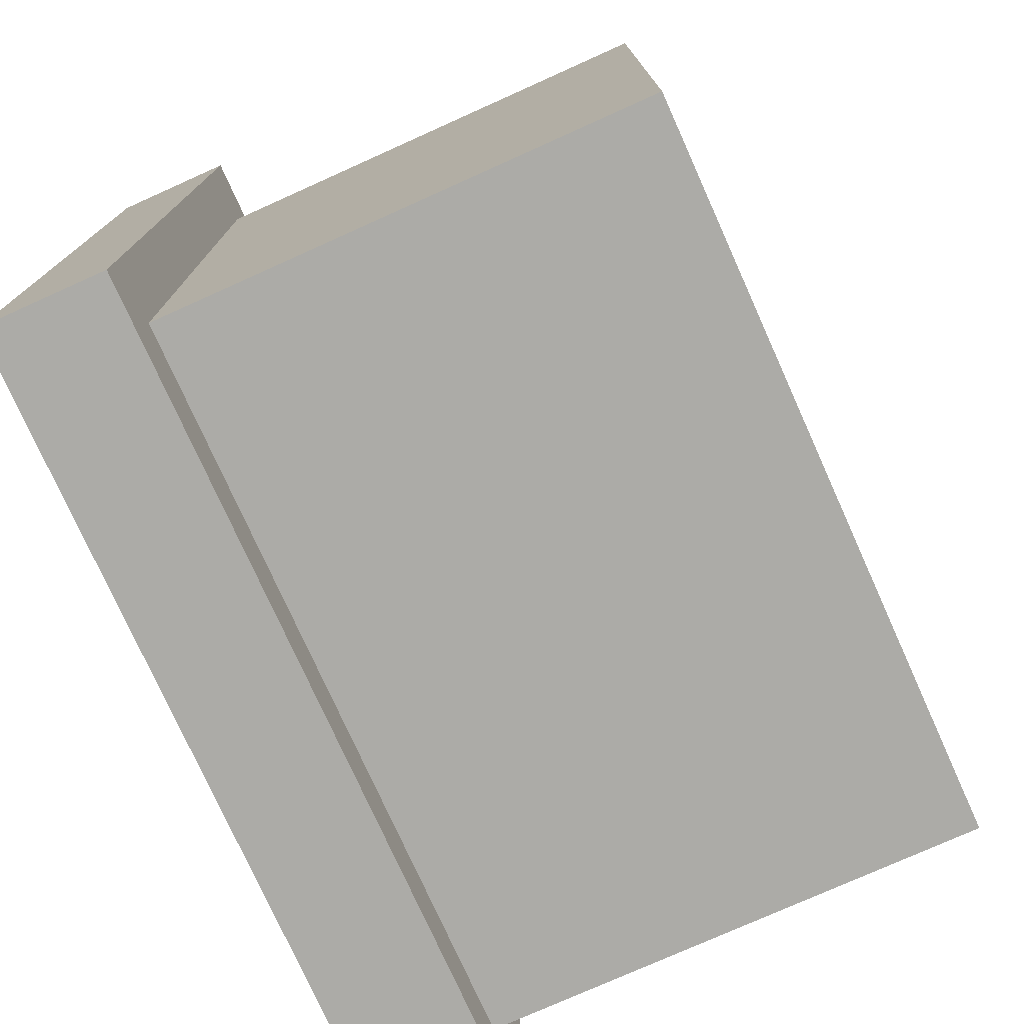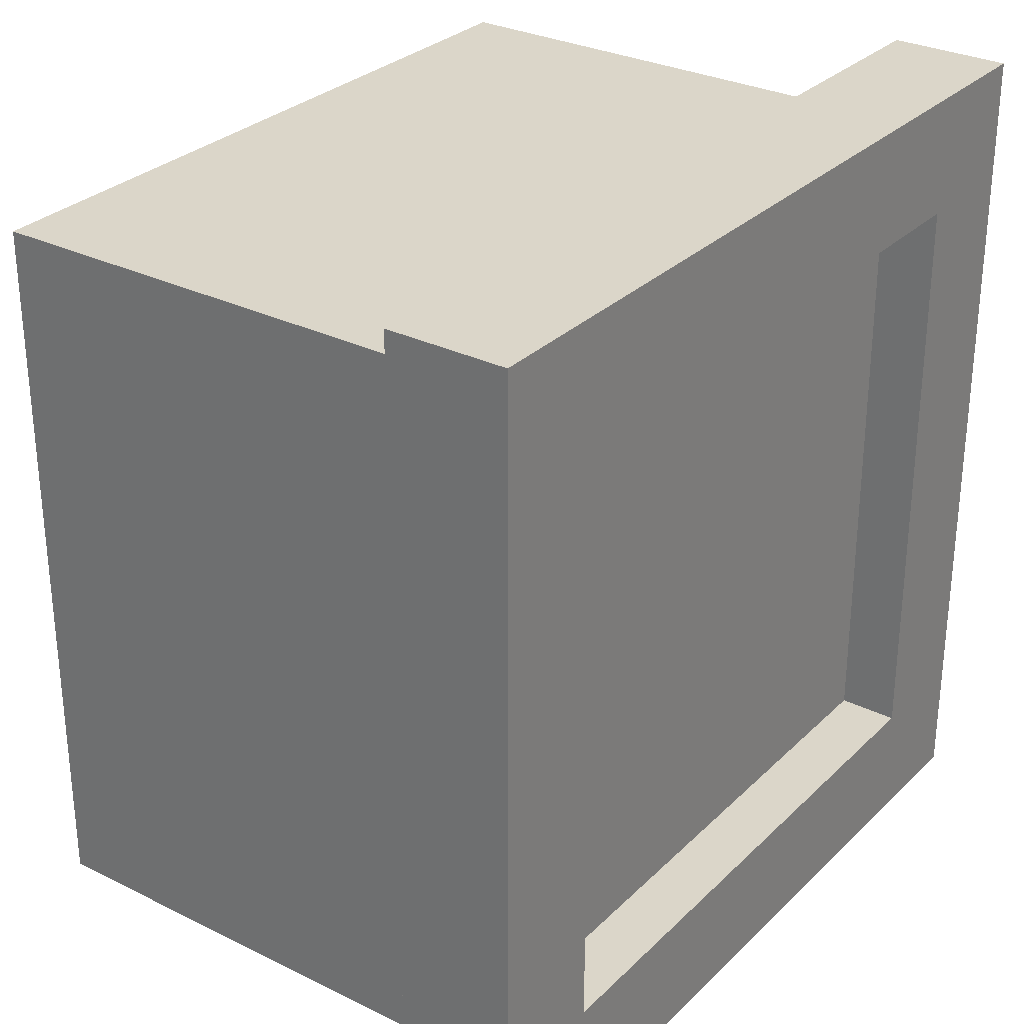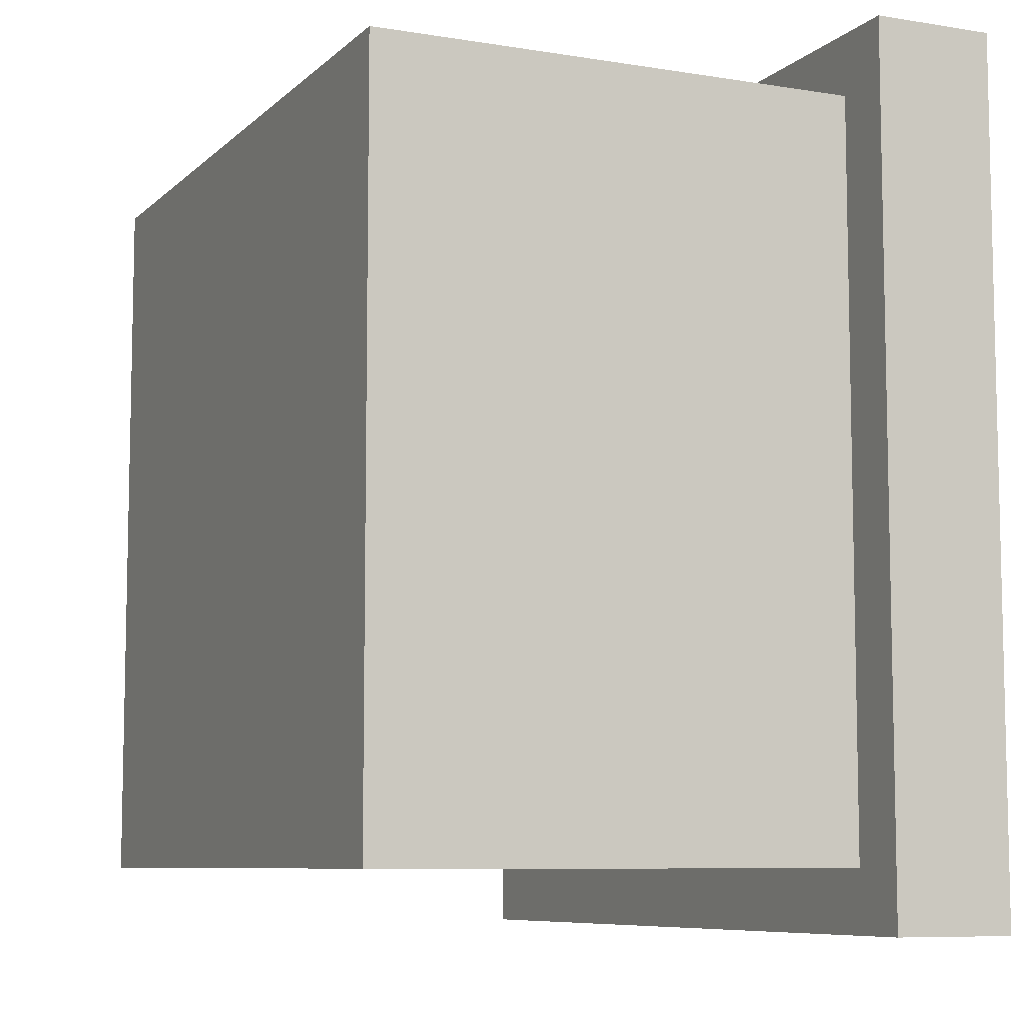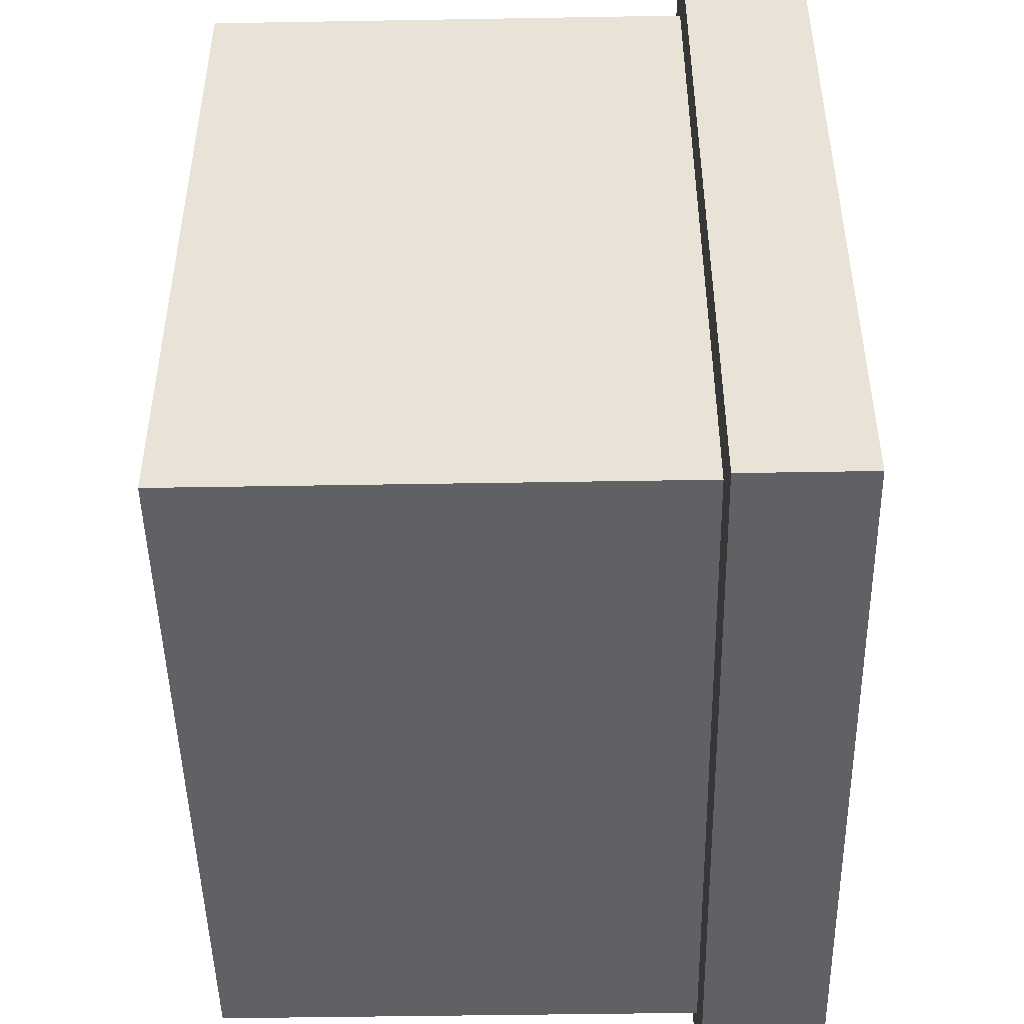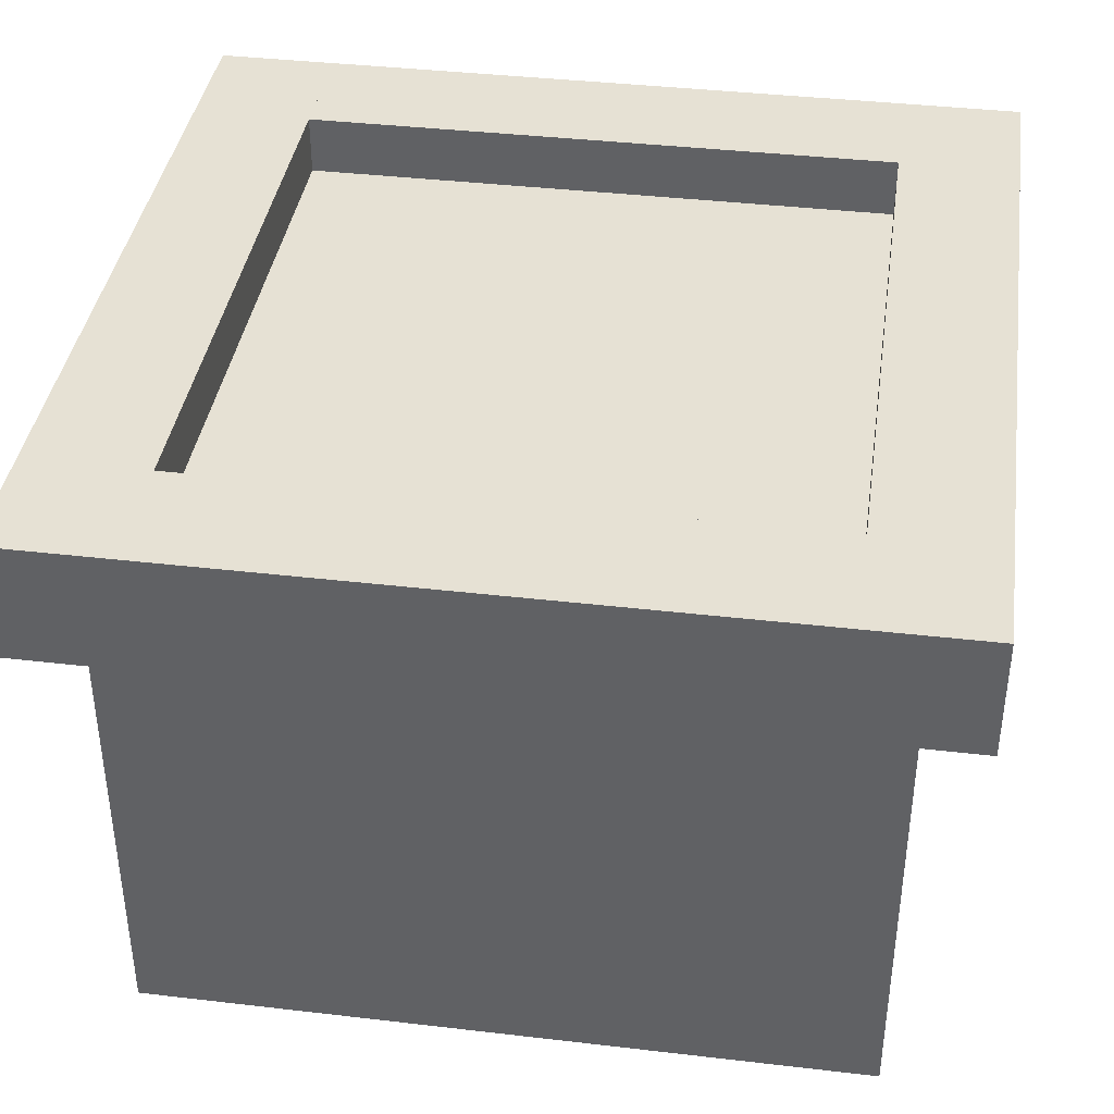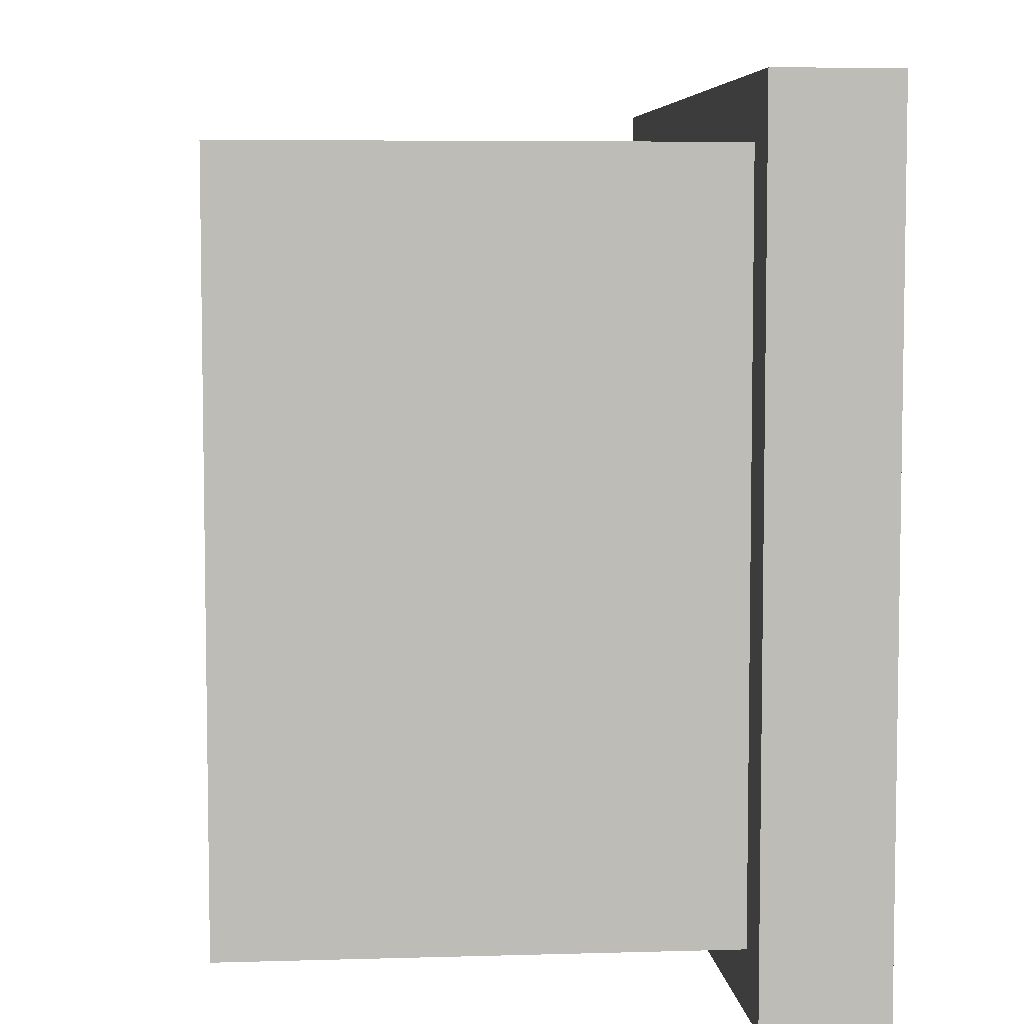
<metadata>
{"format":"obj","ext":"obj","renderer":"f3d","projection":"perspective","resolution":1024,"background":"white","views":[{"elev":-76.3,"azim":-65.8,"up":"+Z"},{"elev":29.7,"azim":125.9,"up":"+Z"},{"elev":-8.0,"azim":65.4,"up":"+Z"},{"elev":-47.7,"azim":91.1,"up":"+Z"},{"elev":39.1,"azim":-171.7,"up":"+Y"},{"elev":6.0,"azim":84.9,"up":"+Z"}]}
</metadata>
<code>
o cube
v 0.3125 0.625 0.4375
v 0.3125 0.625 0.3125
v 0.3125 0.5 0.4375
v 0.3125 0.5 0.3125
v -0.3125 0.625 0.4375
v -0.3125 0.625 0.3125
v -0.3125 0.5 0.4375
v -0.3125 0.5 0.3125
f 2 1 3 4
f 7 5 6 8
f 5 1 2 6
f 4 3 7 8
f 3 1 5 7
f 6 2 4 8
o cube
v -0.3125 0.625 0.4375
v -0.3125 0.625 -0.4375
v -0.3125 0.5 0.4375
v -0.3125 0.5 -0.4375
v -0.4375 0.625 0.4375
v -0.4375 0.625 -0.4375
v -0.4375 0.5 0.4375
v -0.4375 0.5 -0.4375
f 10 9 11 12
f 15 13 14 16
f 13 9 10 14
f 12 11 15 16
f 11 9 13 15
f 14 10 12 16
o cube
v 0.4375 0.625 0.4375
v 0.4375 0.625 -0.4375
v 0.4375 0.5 0.4375
v 0.4375 0.5 -0.4375
v 0.3125 0.625 0.4375
v 0.3125 0.625 -0.4375
v 0.3125 0.5 0.4375
v 0.3125 0.5 -0.4375
f 18 17 19 20
f 23 21 22 24
f 21 17 18 22
f 20 19 23 24
f 19 17 21 23
f 22 18 20 24
o cube
v 0.3125 0.625 -0.3125
v 0.3125 0.625 -0.4375
v 0.3125 0.5 -0.3125
v 0.3125 0.5 -0.4375
v -0.3125 0.625 -0.3125
v -0.3125 0.625 -0.4375
v -0.3125 0.5 -0.3125
v -0.3125 0.5 -0.4375
f 26 25 27 28
f 31 29 30 32
f 29 25 26 30
f 28 27 31 32
f 27 25 29 31
f 30 26 28 32
o cube
v 0.375 0.5625 0.375
v 0.375 0.5625 -0.375
v 0.375 0 0.375
v 0.375 0 -0.375
v -0.375 0.5625 0.375
v -0.375 0.5625 -0.375
v -0.375 0 0.375
v -0.375 0 -0.375
f 34 33 35 36
f 39 37 38 40
f 37 33 34 38
f 36 35 39 40
f 35 33 37 39
f 38 34 36 40

</code>
